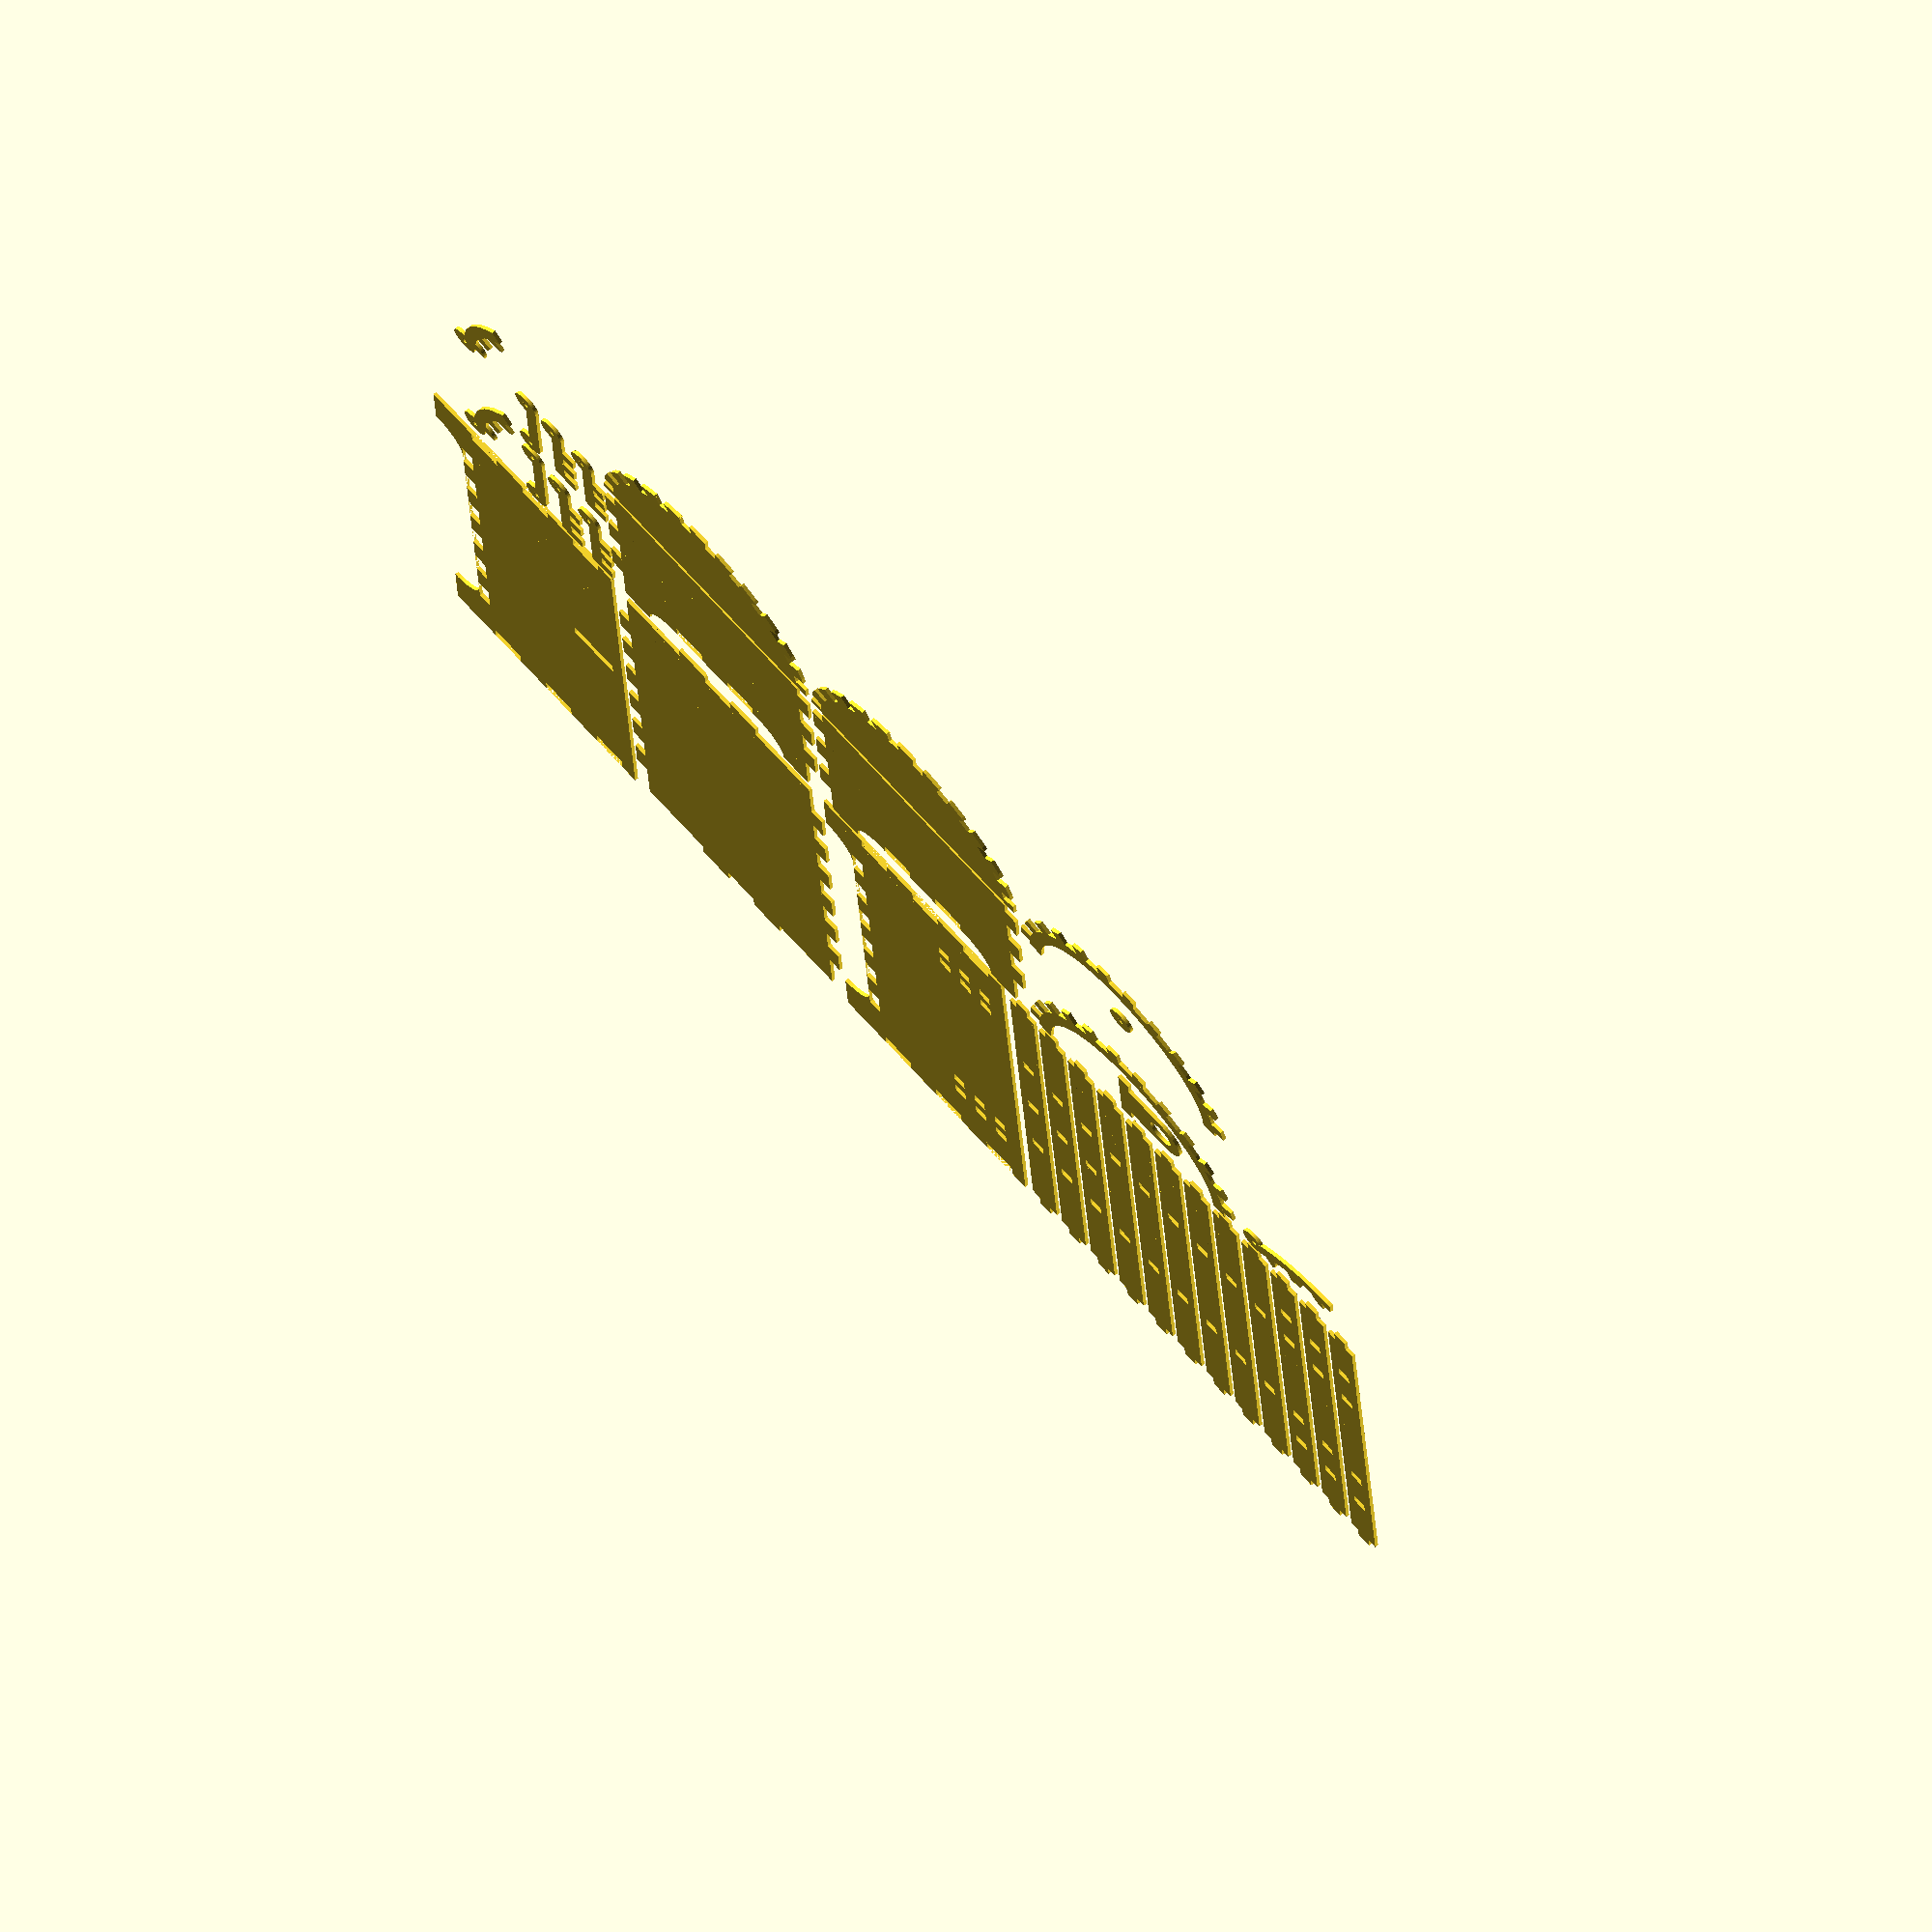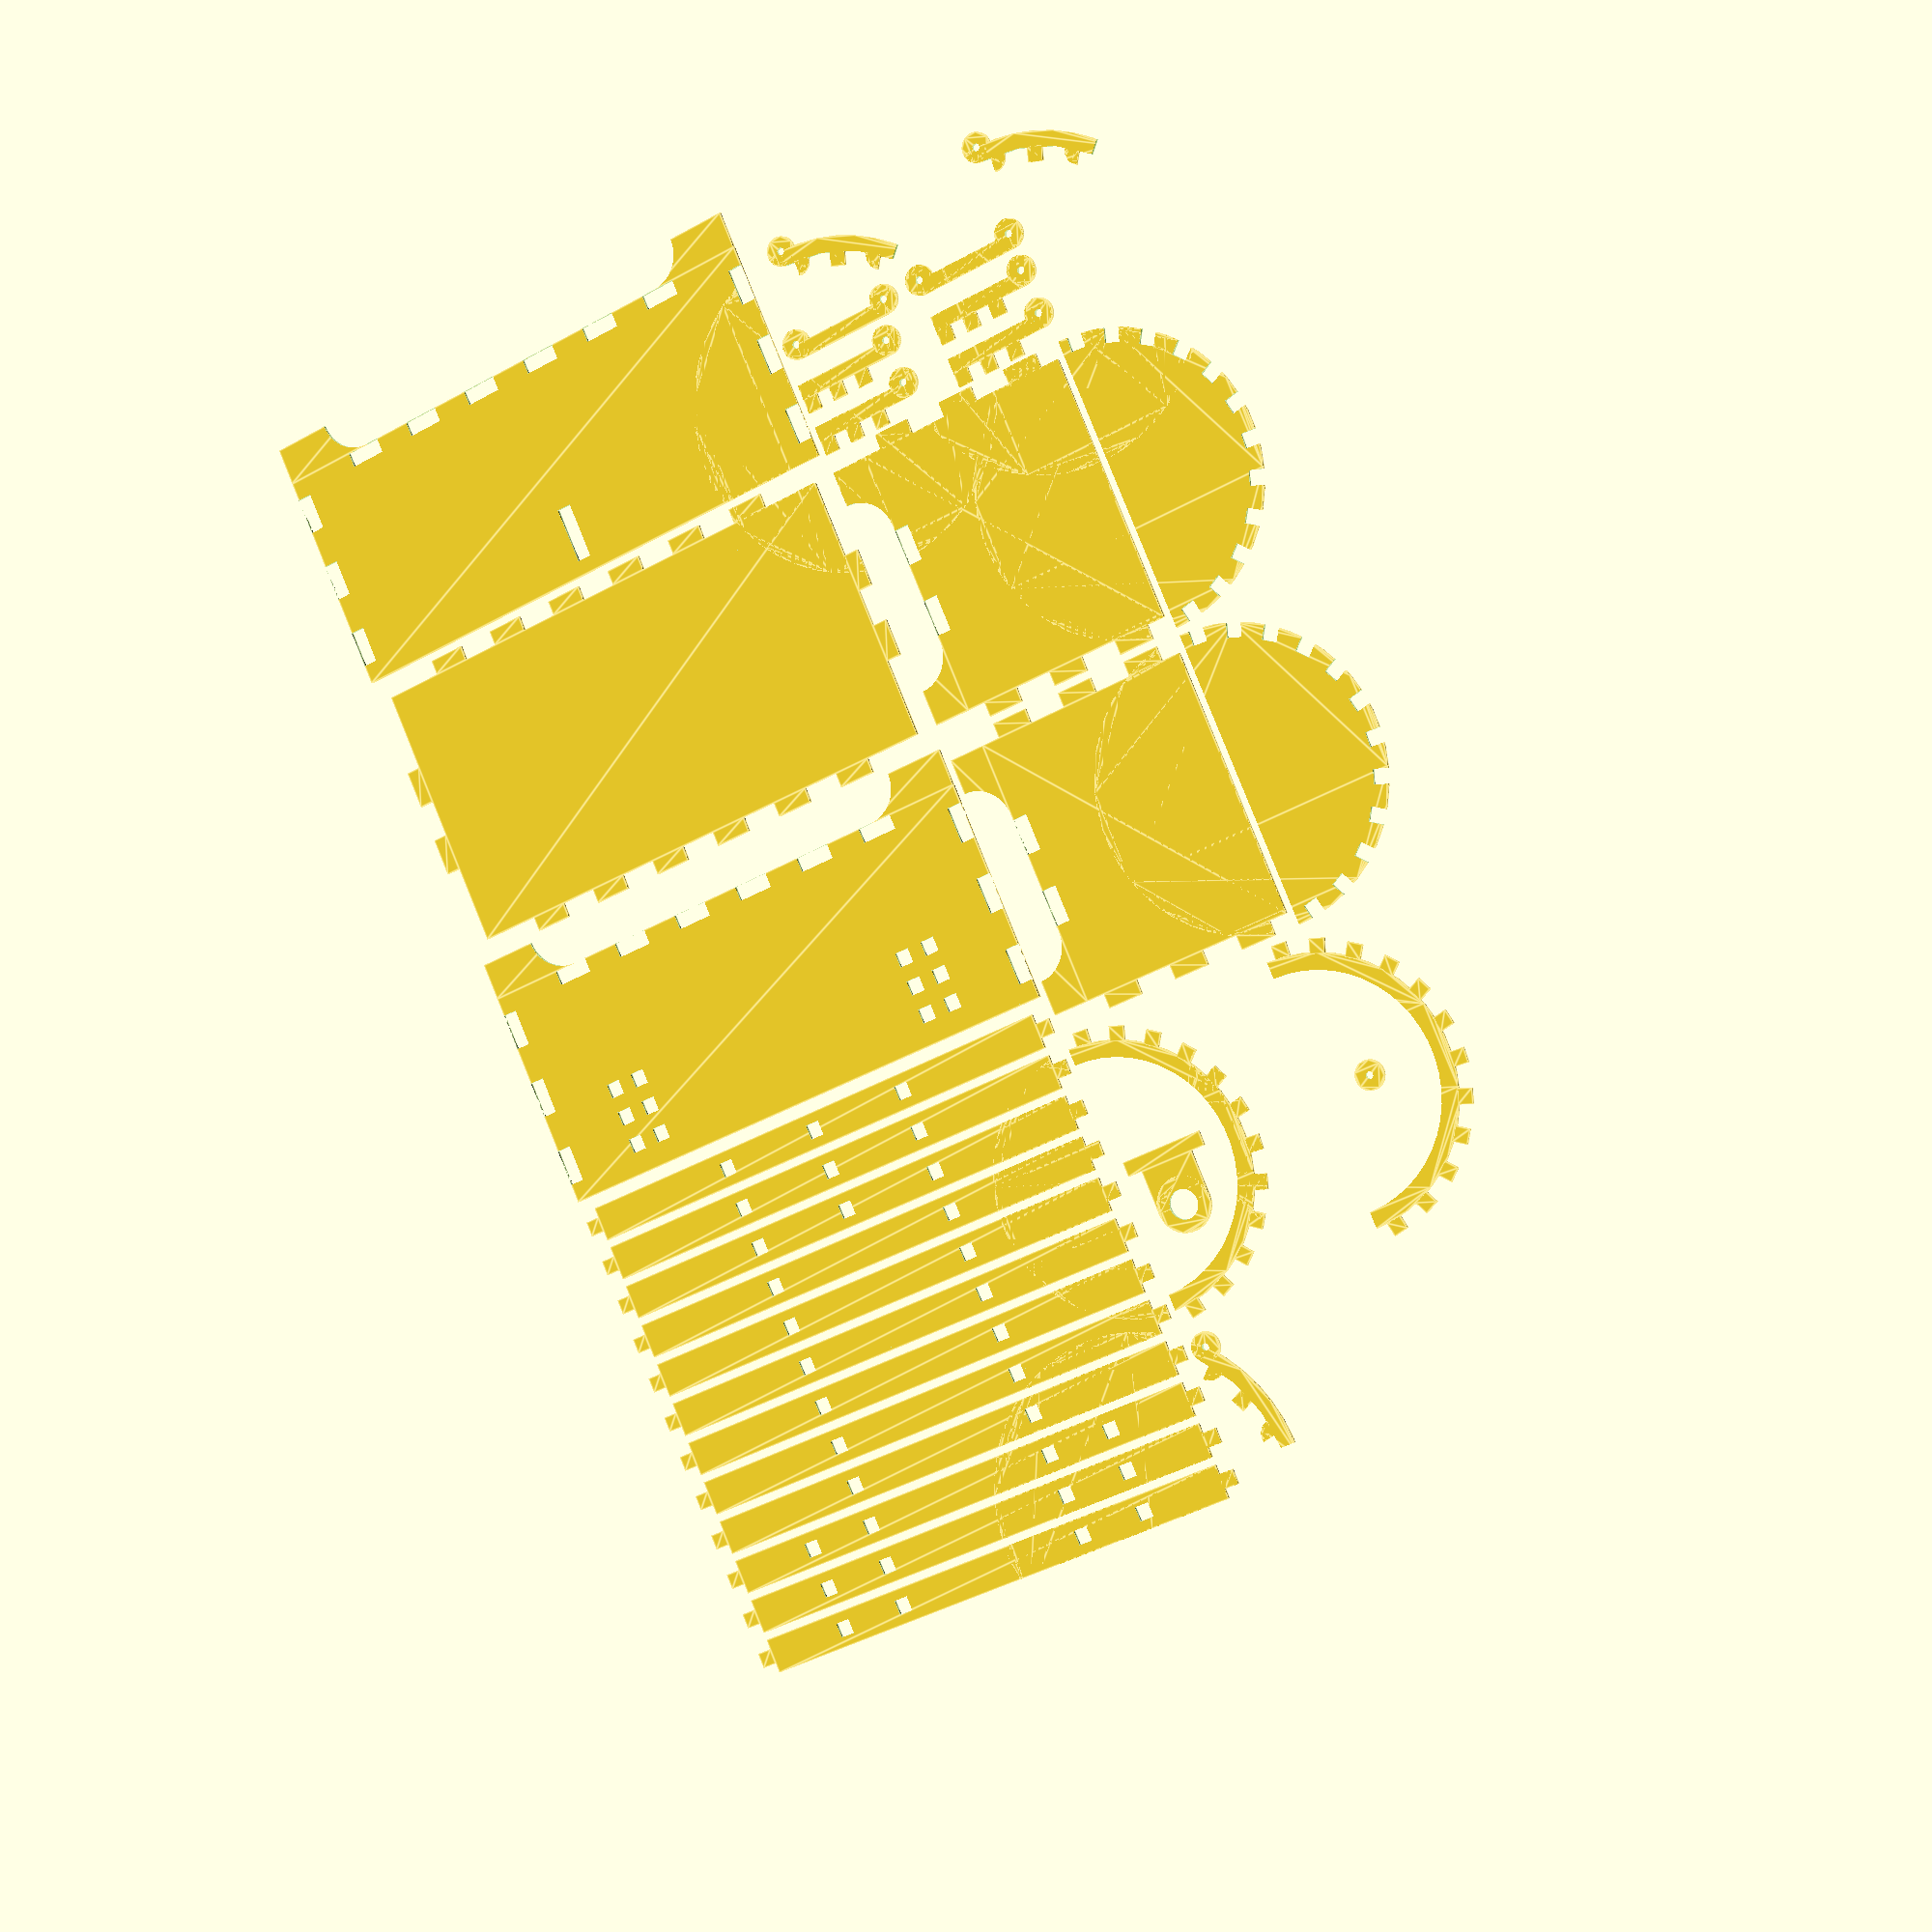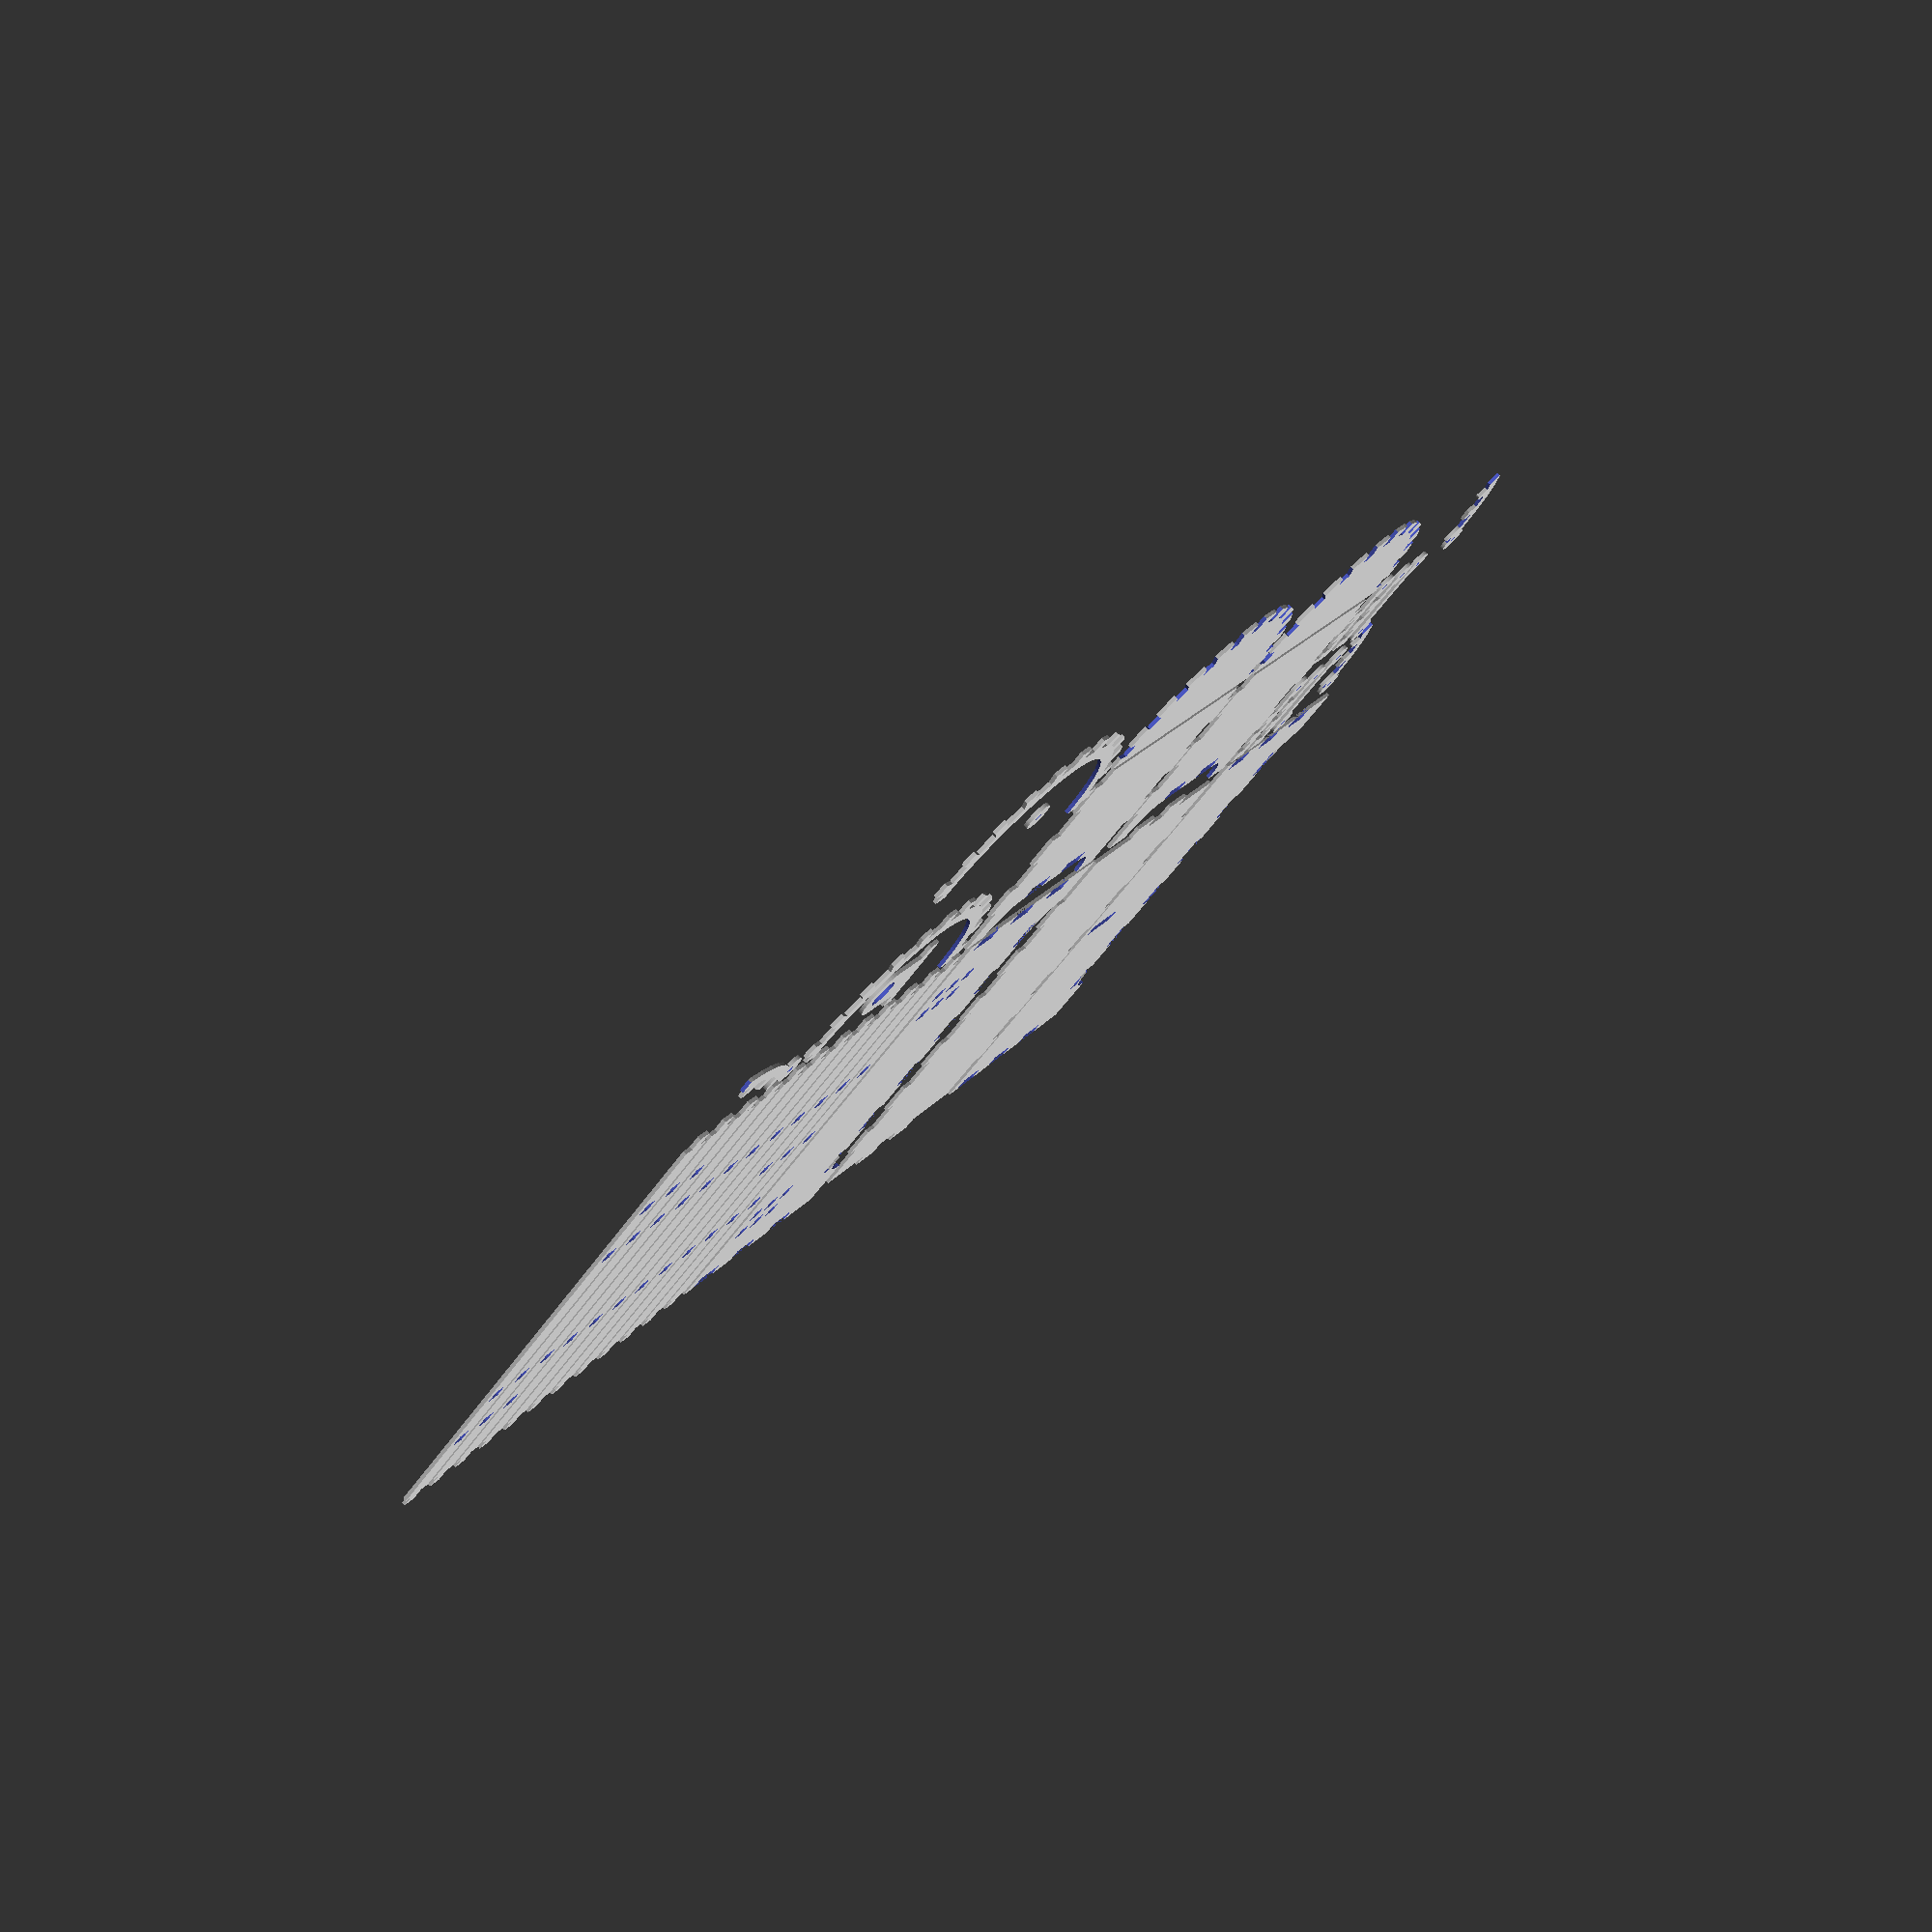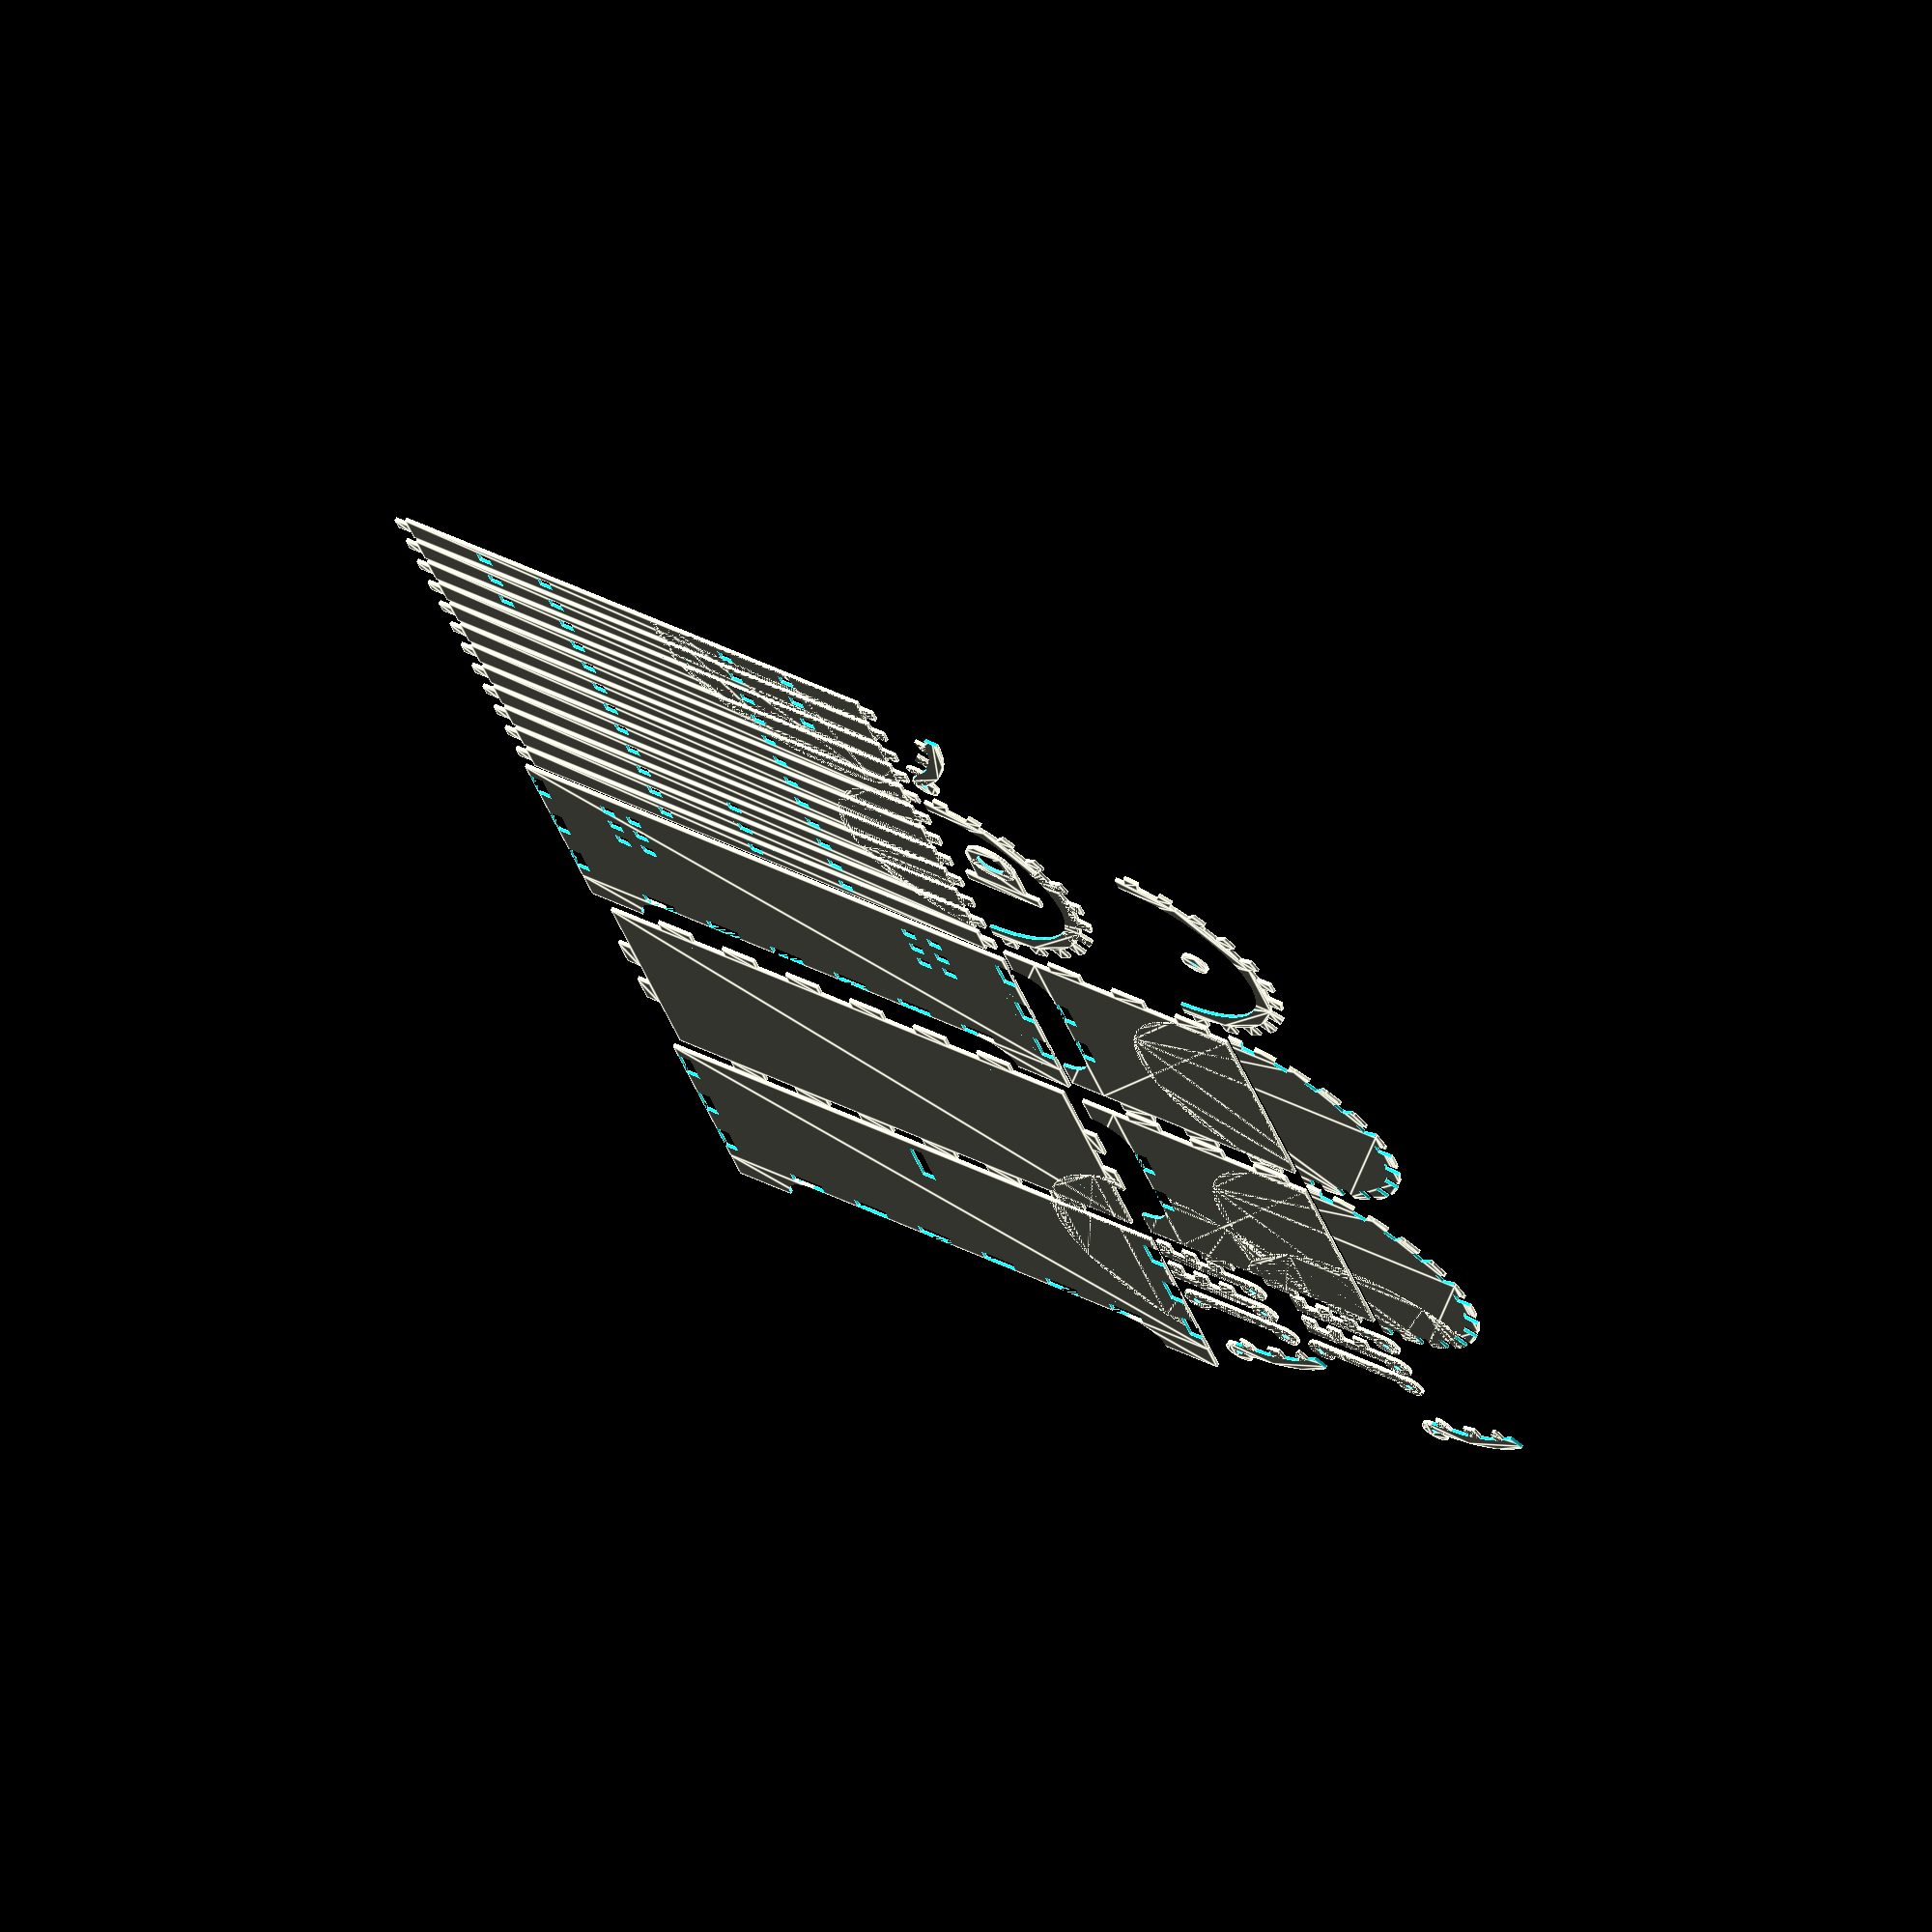
<openscad>
/*
 * Parametric laser cuttable treasure chest
 * Author: wolfgar
*/

// customizable parameters:
materialThickness = 4;
cutWidth = 0.05;
 
width = 150;
height = 60;
depth = 80;
 
axisWidth = 2;

jointLength = 10;
footWidth = 30;

lockHoleDiam = 8;

// other parameters (touch these at own risk):
plankCount = 12;
latchHeight = 15;
latchHoleOffset = materialThickness;
 
//constants (do not touch these unless you can defy reality):
PI = 3.1415926535897932384626433832795028841971693993751058209749445923078164062862089986280348253421170679828651328230;
 
//derived values (do not touch these unless you know what you are doing):
plankLength = width - 2*materialThickness - 2*cutWidth;
echo("plankLength"); echo(plankLength);
plankWidth = PI*(((depth/2)-materialThickness)/plankCount);
echo("plankWidth"); echo(plankWidth);
outerPlankWidth = PI*(((depth/2))/plankCount);
echo("outerPlankWidth"); echo(outerPlankWidth);
maleJointWidth = materialThickness + 2*cutWidth;
echo("maleJointWidth"); echo(maleJointWidth);
femaleJointWidth = materialThickness;
echo("femaleJointWidth"); echo(femaleJointWidth);
maleJointLength = jointLength + 2*cutWidth;
echo("maleJointLength"); echo(maleJointLength);
femaleJointLength = jointLength - 2*cutWidth;
echo("femaleJointLength"); echo(femaleJointLength);
latchProtrusion = 3*materialThickness;
latchRingDiam = 2*materialThickness;
jointCount_x = round((width-2*footWidth)/jointLength/2);
jointCount_y = round((depth-2*footWidth)/jointLength/2);
jointCount_z = round(height/jointLength/2-1);
latchDiscDiam = 2*materialThickness;
footHeight = 10;
 
dist = 2;
 
//module dimensions:
plank_x = plankLength + 2*materialThickness;
plank_y = plankWidth;
top_x = plank_x;
top_y = plankCount*(plankWidth+dist);
front_y = height + footHeight;
front_x = width;
 
$fn = 50;
build = true;

if(build) {
    bottom();
    translate([0,depth/2+height/2+dist+footHeight]) back();
    translate([0,-(depth/2+height/2+dist)]) front();
    translate([(width/2+height/2+dist+footHeight),0])rotate([0,0,270])side();
    translate([(width/2+height/2+dist+footHeight),depth+dist])rotate([0,0,270])side();
    translate([0,depth/2+height+5*dist+footHeight]) top();
    translate([width/2+height+2*dist+footHeight,0]) rotate([0,0,270]) lidSide();
    translate([(width/2+height+2*dist+footHeight),depth+dist]) rotate([0,0,270]) lidSide();    
    translate([(width/2+dist),2*(depth+dist)]) rotate([0,0,270])lidRim();
    translate([(width/2+dist+height),2*(depth+dist)]) rotate([0,0,270])lidRim();
    translate([(width/2+dist), -depth/2-dist-materialThickness*.75]) hinge_lower();
    translate([(width/2+dist), -depth/2-dist-materialThickness*3.75]) hinge_lower();
    translate([(width/2+2*dist+materialThickness*10), -depth/2-dist-materialThickness*.75]) hinge_lower();
    translate([(width/2+2*dist+materialThickness*10), -depth/2-dist-materialThickness*3.75]) hinge_lower();
    translate([(width/2+dist+materialThickness), -depth/2-2*dist-materialThickness*6.75]) latchSide();
    translate([(width/2+dist*3+materialThickness*5+latchHeight+latchHoleOffset), -depth/2-2*dist-materialThickness*6.75]) latchSide();
    translate([(width/2+6*dist), -depth/2-2*dist-materialThickness*12.75]) rotate([0,0,270]) hinge_upper();
    translate([(width/2+3*dist+latchHeight*2+width/4), -depth/2-2*dist-materialThickness*12.75]) rotate([0,0,-90]) hinge_upper();
    translate([(width/2+dist+materialThickness), depth*2.5+materialThickness*3]) rotate([0,0,-45]) hinge_upper();
    translate([(width/2+height+4*materialThickness),2*(depth+dist)]) latchRing();
    translate([(width/2+2*materialThickness),2*(depth+dist)]) latchBase();
}

module hinge_upper(){
    translate([-depth/2-materialThickness,0]){
        difference(){
            union(){
            translate([depth/2+materialThickness,0])circle(d = latchRingDiam);
            for(i = [0:2]){
                rotate((i+.25)*180/plankCount){
                    translate([depth/2-materialThickness,0]){
                        intersection(){
                            square([materialThickness,maleJointWidth]);
                            if(i == 0){translate([materialThickness, 0])rotate([0,0,120])circle(r=materialThickness);}
                            if(i == 2){translate([materialThickness,maleJointWidth])rotate([0,0,60])circle(r=materialThickness);}
                        }
                    }
                }
            }
                difference(){
                    circle(d = depth+2*materialThickness);
                    circle(d = depth, $fn = plankCount*2);
                    translate([-depth/2-materialThickness,-depth/2-materialThickness])
                    square([depth+2*materialThickness,depth/2+materialThickness]);
                    
                    rotate([0,0,3*(180/(plankCount))])
                    translate([-depth/2-materialThickness,0])
                    square([depth+2*materialThickness,depth+materialThickness]);
                    
                    }
            }
            translate([depth/2+materialThickness,0])circle(d = axisWidth);
        }
}
}
 
module latchRing(){
    difference(){
        circle(d = latchRingDiam);
        circle(d = axisWidth);
    }
}
 
module latchBase(){
    difference(){
        union(){
            square([latchHeight, latchProtrusion]);
            translate([-materialThickness,-materialThickness]) square([latchHeight+2*materialThickness,materialThickness]);
   
        translate([latchHeight/2, latchProtrusion])circle(d = latchHeight);
        }
        translate([latchHeight/2, latchProtrusion])circle(d = lockHoleDiam);
    }
}
 
module latchSide(){
    difference(){
        union(){
            circle(d = latchRingDiam);
            translate([latchHoleOffset+latchHeight+materialThickness+plankWidth/2,0]) circle(d = latchRingDiam);
            square([latchHoleOffset+latchHeight+materialThickness+plankWidth/2, materialThickness]);
        }
        circle(d = axisWidth);
        translate([latchHoleOffset+latchHeight+materialThickness+plankWidth/2,0]) circle(d = axisWidth);
    }
}
 
module hinge_lower(){
    difference(){
        union(){
            for(i = [0:2]){
                translate([materialThickness*2*i, 0]) square([maleJointWidth, materialThickness]);
            }
            translate([0,-materialThickness])square([materialThickness*7,materialThickness]);
            translate([materialThickness*7, -materialThickness]) circle(d = latchRingDiam);
        }
        translate([materialThickness*7, -materialThickness]) circle(d = axisWidth);
    }
}
 
module side(){
    difference(){
        union(){
            square([depth-2*materialThickness,height], center = true);
            translate([(depth-2*materialThickness-(footWidth-materialThickness-jointLength/2))/2,-height/2-footHeight/2]) {
                square([footWidth-materialThickness-jointLength/2, footHeight], center = true);
            }
            translate([-(depth-2*materialThickness-(footWidth-materialThickness-jointLength/2))/2,-height/2-footHeight/2]) {
                square([footWidth-materialThickness-jointLength/2, footHeight], center = true);
            }
            translate([depth/2-materialThickness, -height/2+jointLength/2])
            for(i = [0:jointCount_z]){
                translate([0,2*i*jointLength])
                    square([materialThickness, femaleJointLength]);
            }
            translate([-depth/2, -height/2+jointLength/2])
            for(i = [0:jointCount_z]){
                translate([0,2*i*jointLength])
                    square([materialThickness, femaleJointLength]);
            }
        }
        for(i = [0:jointCount_y]) {
            translate([2*i*jointLength-(jointLength*jointCount_y),-height/2+materialThickness/2])
                square([femaleJointLength, materialThickness], center = true);
        }
        translate([depth/2-footWidth/2+materialThickness/2,-height/2-footHeight/2]) {
            translate([-(footWidth-materialThickness-jointLength/2)/2,-footHeight/2])circle(r = footHeight);
        }
        translate([-(depth/2-footWidth/2+materialThickness/2)+(footWidth-materialThickness-jointLength/2),-height/2-footHeight/2]) {
            translate([-(footWidth-materialThickness-jointLength/2)/2,-footHeight/2])circle(r = footHeight);
        }
    }
}
 
module bottom(){
    square([width-2*materialThickness, depth-2*materialThickness], center = true);
    for(i = [0:jointCount_x]){
        translate([2*i*jointLength-(jointCount_x*jointLength),(depth-materialThickness)/2])
            square([maleJointLength, materialThickness], center = true);
        translate([2*i*jointLength-(jointCount_x*jointLength),-(depth-materialThickness)/2])
            square([maleJointLength, materialThickness], center = true);
    }
    for(i = [0:jointCount_y]){
        translate([(width-materialThickness)/2, 2*i*jointLength-(jointCount_y*jointLength)])
            square([materialThickness, maleJointLength], center = true);
        translate([(-width+materialThickness)/2, 2*i*jointLength-(jointCount_y*jointLength)])
            square([materialThickness, maleJointLength], center = true);
    }
}
 
module back(){
    difference(){
        union(){
            square([width, height], center = true);
        }
   
        translate([-jointCount_x*jointLength, -height/2+materialThickness/2])
        for(i = [0:jointCount_x]){
            translate([2*i*jointLength, 0])
                square([femaleJointLength,materialThickness], center = true);
        }
        translate([width/2-materialThickness, -height/2+jointLength/2])
        for(i = [0:jointCount_z]){
            translate([0,2*i*jointLength])
                square([materialThickness, femaleJointLength]);
        }
        translate([-width/2, -height/2+jointLength/2])
        for(i = [0:jointCount_z]){
            translate([0,2*i*jointLength])
                square([materialThickness, femaleJointLength]);
        }
        for(i = [1:3]){
            translate([-plankLength/3+materialThickness, height/2-materialThickness*2*i])
                square([materialThickness, femaleJointWidth], center = true);
            translate([plankLength/3+materialThickness, height/2-materialThickness*2*i])
                square([materialThickness, femaleJointWidth], center = true);
            translate([-plankLength/3-materialThickness, height/2-materialThickness*2*i])
                square([materialThickness, femaleJointWidth], center = true);
            translate([plankLength/3-materialThickness, height/2-materialThickness*2*i])
                square([materialThickness, femaleJointWidth], center = true);
        }
    }
    difference(){
        union(){
            translate([width/2-(footWidth-materialThickness)/2,-height/2-footHeight/2])square([footWidth-materialThickness, footHeight], center = true);
            translate([-(width/2-(footWidth-materialThickness)/2),-height/2-footHeight/2])square([footWidth-materialThickness, footHeight], center = true);
        }
        translate([width/2-2*(footWidth-materialThickness)/2,-height/2-footHeight])circle(r = footHeight);
        translate([-(width/2-2*(footWidth-materialThickness)/2),-height/2-footHeight])circle(r = footHeight);
    }
}
 
module front(){
    difference(){
        union(){
            square([width, height], center = true);
        }
   
        translate([-jointCount_x*jointLength, -height/2+materialThickness/2])
        for(i = [0:jointCount_x]){
            translate([2*i*jointLength, 0])
                square([femaleJointLength,materialThickness], center = true);
        }
        translate([width/2-materialThickness, -height/2+jointLength/2])
        for(i = [0:jointCount_z]){
            translate([0,2*i*jointLength])
                square([materialThickness, femaleJointLength]);
        }
        translate([-width/2, -height/2+jointLength/2])
        for(i = [0:jointCount_z]){
            translate([0,2*i*jointLength])
                square([materialThickness, femaleJointLength]);
        }
        translate([-materialThickness/2,height/2-latchHeight-latchHoleOffset]) square([materialThickness, latchHeight]);
    }
    difference(){
        union(){
            translate([width/2-(footWidth-materialThickness)/2,-height/2-footHeight/2])square([footWidth-materialThickness, footHeight], center = true);
            translate([-(width/2-(footWidth-materialThickness)/2),-height/2-footHeight/2])square([footWidth-materialThickness, footHeight], center = true);
        }
        translate([width/2-2*(footWidth-materialThickness)/2,-height/2-footHeight])circle(r = footHeight);
        translate([-(width/2-2*(footWidth-materialThickness)/2),-height/2-footHeight])circle(r = footHeight);
    }
}
 
module lidRim(){
    difference(){
        union(){
            circle(d = depth-materialThickness*2+1);
            for(i = [0:plankCount-1]){
            rotate((i+.25)*180/plankCount){
                translate([depth/2-materialThickness,0])
                    square([materialThickness,maleJointWidth]);
               
            }
        }
        }
        circle(d = .8*depth);
        translate([-depth/2,-depth])
            square([depth, depth]);
    }
}
 
module lidSide(){
    difference(){
        union(){
            circle(d = depth);
        }
        translate([-depth/2,-depth])
            square([depth, depth]);
        for(i = [0:plankCount-1]){
            rotate((i+.25)*180/plankCount){
                translate([depth/2-materialThickness,0])
                    square([materialThickness,femaleJointWidth]);
            }
        }
    }
}
 
module top(){
    for(i = [0:plankCount-1]){
        translate([0, (i)*(plankWidth+dist)]){
            if(i < 3)frontPlank();
            else if (i < plankCount-3) topPlank();
            else backPlank();
        }
    }
}
 
module backPlank(){
    difference(){
        union(){
            square([plankLength, plankWidth], center = true);
            translate([plankLength/2+materialThickness/2,0]) square([materialThickness, maleJointWidth], center = true);
            translate([-(plankLength/2+materialThickness/2),0]) square([materialThickness, maleJointWidth], center = true);
        }
        translate([-plankLength/3, 0]) square([materialThickness, femaleJointWidth], center = true);
        translate([-plankLength/5, 0]) square([materialThickness-2*cutWidth,femaleJointWidth], center = true);
        translate([plankLength/5, 0]) square([materialThickness-2*cutWidth,femaleJointWidth], center = true);
        translate([plankLength/3, 0]) square([materialThickness, femaleJointWidth], center = true);
    }
}
 
module frontPlank(){
    difference(){
        union(){
            square([plankLength, plankWidth], center = true);
            translate([plankLength/2+materialThickness/2,0]) square([materialThickness, maleJointWidth], center = true);
            translate([-(plankLength/2+materialThickness/2),0]) square([materialThickness, maleJointWidth], center = true);
        }
        translate([-plankLength/5, 0]) square([materialThickness-2*cutWidth,femaleJointWidth], center = true);
        square([materialThickness-2*cutWidth,femaleJointWidth], center = true);
        translate([plankLength/5, 0]) square([materialThickness-2*cutWidth,femaleJointWidth], center = true);
    }
}
 
module topPlank() {
    difference(){
        union(){
            square([plankLength, plankWidth], center = true);
            translate([plankLength/2+materialThickness/2,0]) square([materialThickness, maleJointWidth], center = true);
            translate([-(plankLength/2+materialThickness/2),0]) square([materialThickness, maleJointWidth], center = true);
        }
        translate([-plankLength/5, 0]) square([materialThickness-2*cutWidth,femaleJointWidth], center = true);
        translate([plankLength/5, 0]) square([materialThickness-2*cutWidth,femaleJointWidth], center = true);
    }
}
</openscad>
<views>
elev=107.8 azim=93.7 roll=311.6 proj=o view=wireframe
elev=174.7 azim=24.3 roll=335.9 proj=p view=edges
elev=279.9 azim=318.3 roll=315.0 proj=p view=wireframe
elev=110.9 azim=163.2 roll=150.4 proj=o view=edges
</views>
